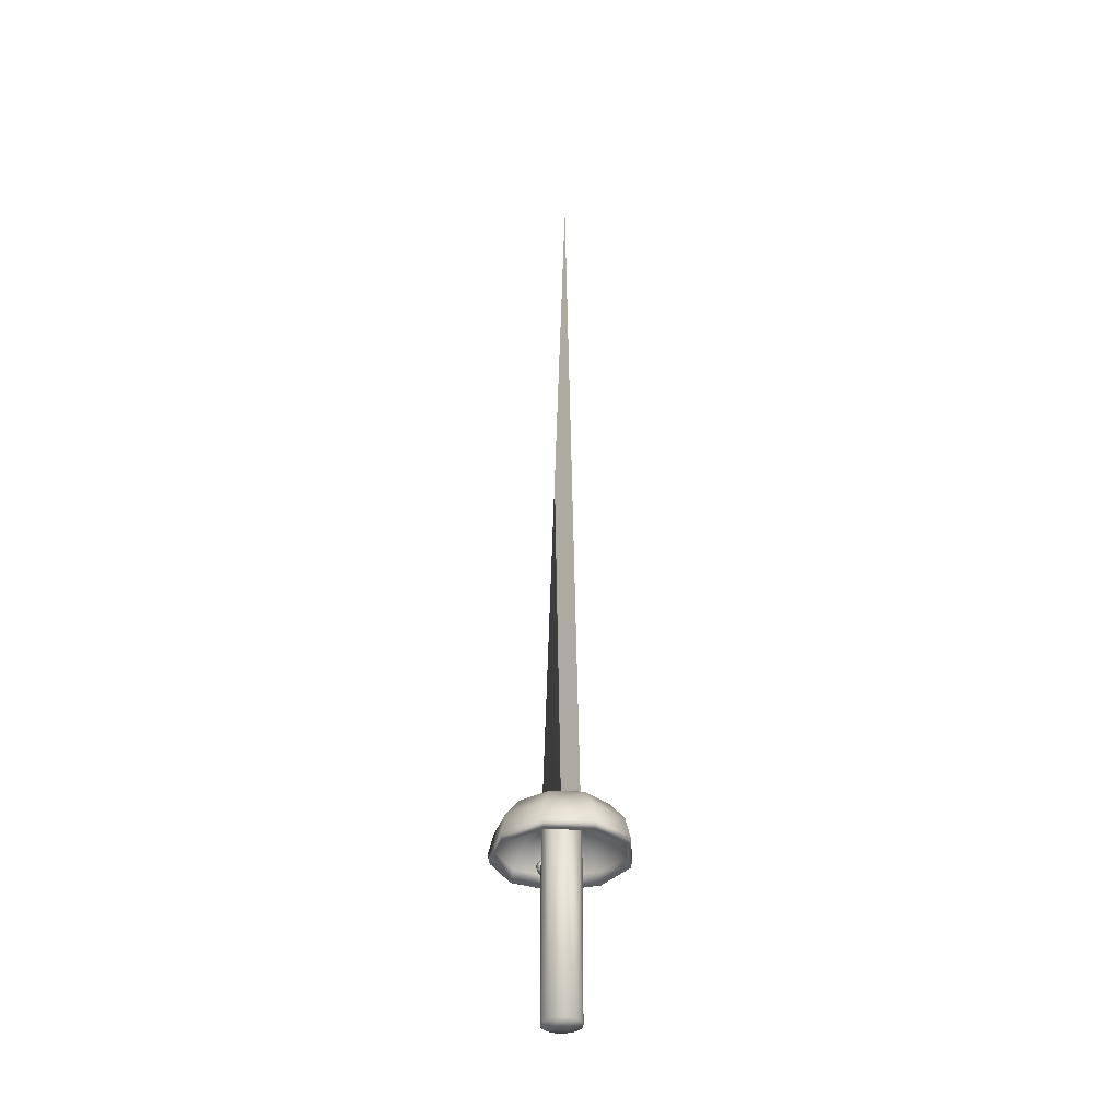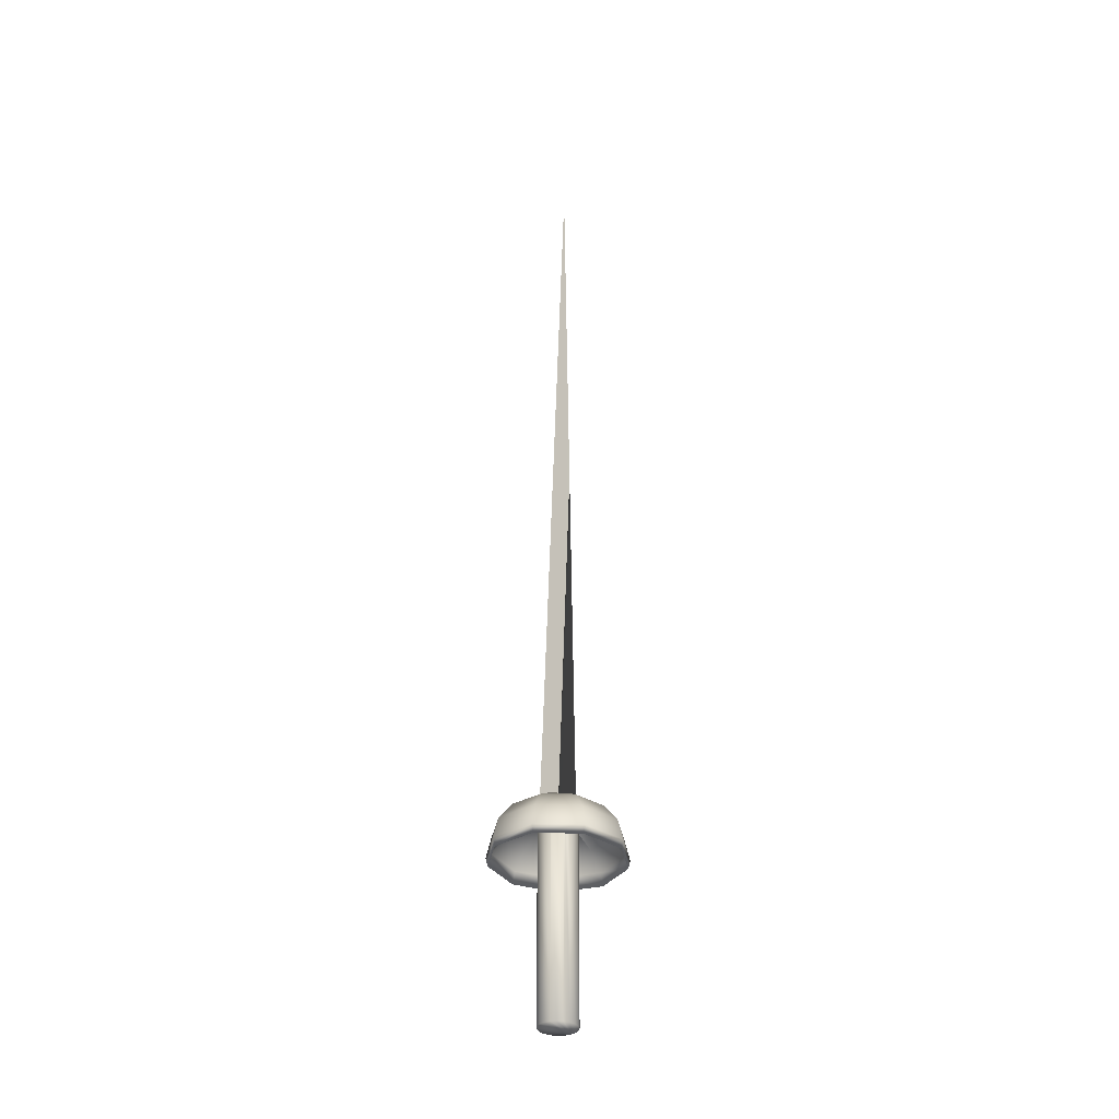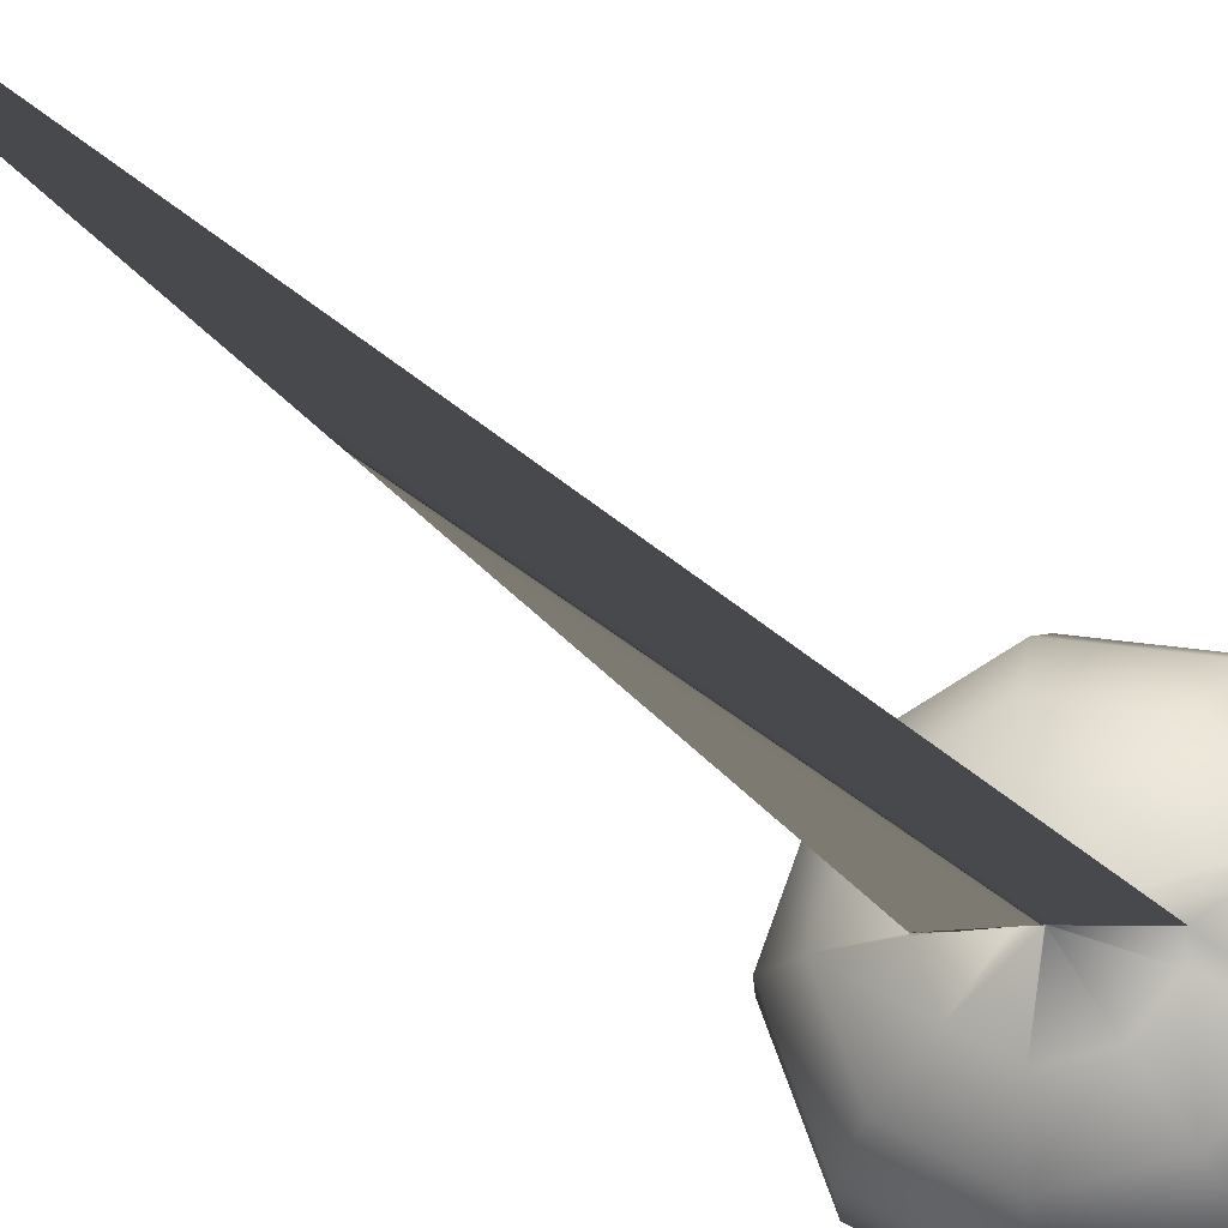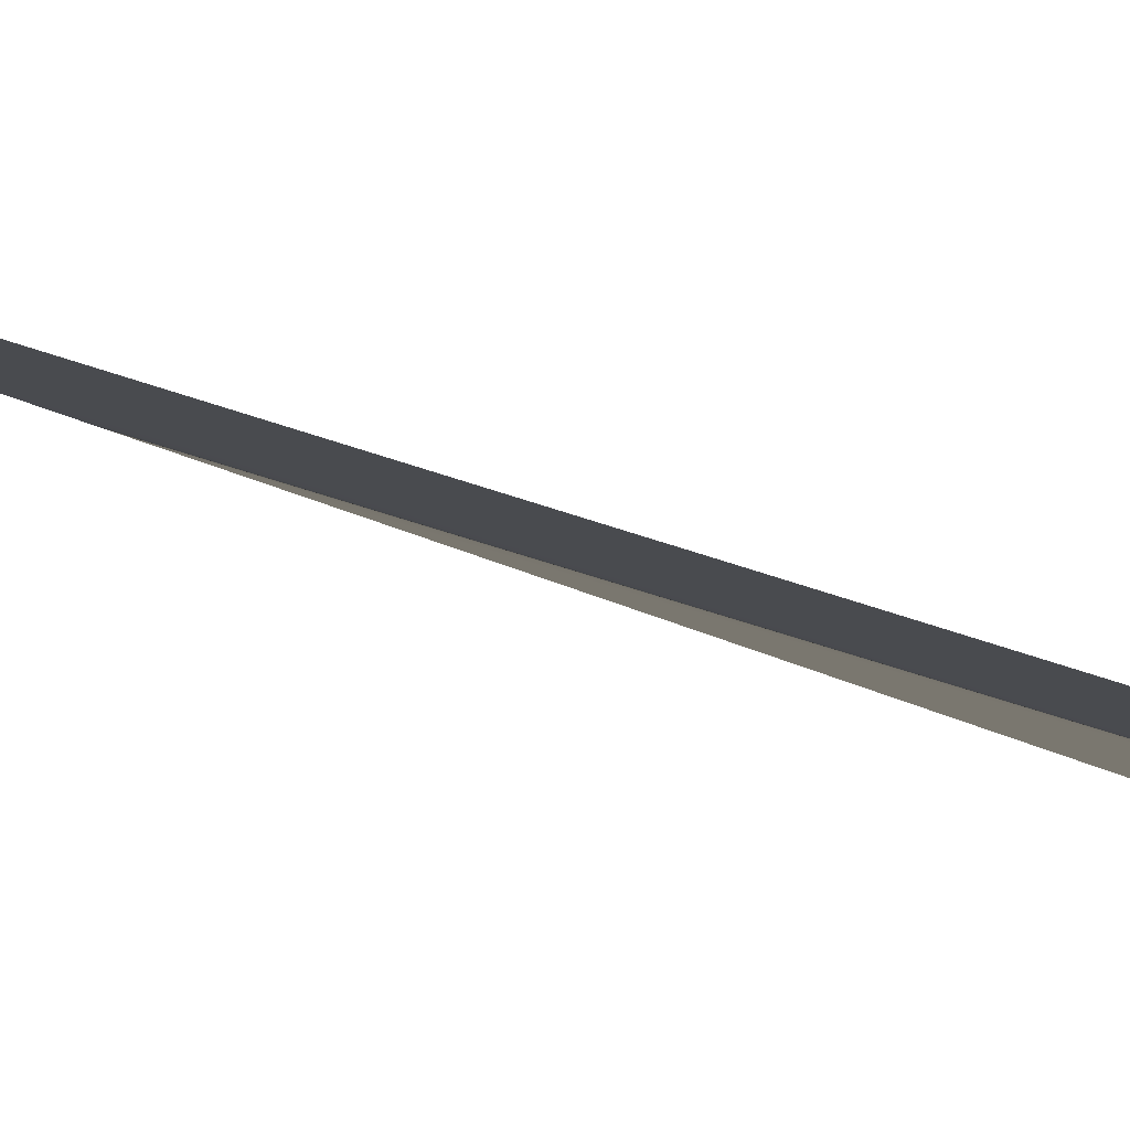
<metadata>
{"format":"obj","ext":"obj","renderer":"f3d","projection":"perspective","resolution":1024,"background":"white","views":[{"elev":-34.7,"azim":-135.1,"up":"+Y"},{"elev":-33.6,"azim":-51.4,"up":"+Y"},{"elev":-12.4,"azim":-163.8,"up":"+Z"},{"elev":-14.7,"azim":-140.5,"up":"+Z"}]}
</metadata>
<code>
v 0.1144 0.2138 0.08904
v 0.08951 0.975 0.0957
v 0.06342 0.2331 0.08768
v 0.1144 0.2169 0.08907
v 0.1138 0.2331 0.08921
v 0.1136 0.2172 0.08905
v 0.1136 0.2335 0.08921
v 0.06402 0.2335 0.0877
v 0.08756 0.2372 0.08845
v 0.08801 0.2372 0.08846
v 0.08815 0.2372 0.08847
v 0.08832 0.2372 0.08847
v 0.0943 0.2365 0.08865
v 0.08811 0.2372 0.08864
v 0.1138 0.2335 0.08866
v 0.1078 0.2333 0.07273
v 0.09259 0.2334 0.06428
v 0.07528 0.2333 0.06718
v 0.06405 0.2332 0.08017
v 0.06393 0.2334 0.09709
v 0.07525 0.2333 0.11
v 0.09256 0.2332 0.113
v 0.1078 0.2333 0.1046
v 0.1355 0.2219 0.08866
v 0.1245 0.2219 0.05933
v 0.09638 0.222 0.04363
v 0.06439 0.222 0.04909
v 0.04354 0.2221 0.07295
v 0.04359 0.2218 0.1042
v 0.06438 0.2219 0.1282
v 0.09634 0.2218 0.1336
v 0.1245 0.222 0.1181
v 0.1501 0.205 0.08866
v 0.1357 0.205 0.05026
v 0.09892 0.2049 0.02984
v 0.05719 0.2048 0.03687
v 0.02993 0.2048 0.06822
v 0.02989 0.2048 0.109
v 0.05703 0.2048 0.1403
v 0.09884 0.2047 0.1474
v 0.1356 0.2049 0.1271
v 0.1552 0.1846 0.08865
v 0.1396 0.1847 0.04707
v 0.0998 0.1849 0.025
v 0.05453 0.1848 0.03265
v 0.025 0.1848 0.06652
v 0.02505 0.1847 0.1106
v 0.05451 0.1848 0.1445
v 0.09973 0.1847 0.1522
v 0.1394 0.1846 0.1302
v 0.1379 0.1768 0.1289
v 0.09937 0.1766 0.1503
v 0.05556 0.1766 0.1428
v 0.02686 0.1766 0.11
v 0.02697 0.1767 0.06713
v 0.05567 0.1767 0.03437
v 0.09944 0.1767 0.02688
v 0.1533 0.1765 0.08865
v 0.1379 0.1765 0.0484
v 0.1138 0.2172 0.08865
v 0.1078 0.2173 0.07279
v 0.09259 0.2171 0.06433
v 0.07528 0.2171 0.06723
v 0.06405 0.2173 0.08017
v 0.06393 0.2171 0.09707
v 0.07525 0.2173 0.1101
v 0.09256 0.2173 0.113
v 0.1078 0.217 0.1045
v 0.1355 0.2057 0.08865
v 0.1245 0.2059 0.05927
v 0.09638 0.2058 0.04368
v 0.06439 0.2057 0.04904
v 0.04354 0.2058 0.073
v 0.04358 0.2058 0.1042
v 0.06437 0.2056 0.1282
v 0.09633 0.2059 0.1337
v 0.1245 0.2057 0.118
v 0.1501 0.1887 0.08865
v 0.1357 0.1887 0.05031
v 0.09891 0.1886 0.02978
v 0.05719 0.1889 0.03692
v 0.02993 0.1889 0.06817
v 0.02988 0.1888 0.1091
v 0.05703 0.1885 0.1403
v 0.09884 0.1888 0.1474
v 0.1355 0.1887 0.127
v 0.1069 0.2182 0.08864
v 0.1069 0.2182 0.08885
v 0.1024 0.2184 0.1002
v 0.09135 0.2184 0.1063
v 0.07878 0.2184 0.1042
v 0.0705 0.2181 0.09479
v 0.07051 0.2183 0.08245
v 0.07879 0.2184 0.07305
v 0.09136 0.2184 0.07095
v 0.1024 0.2183 0.07709
v 0.1069 0.2158 0.08883
v 0.106 0.2182 0.09427
v 0.1033 0.2181 0.09933
v 0.09917 0.2181 0.1034
v 0.09391 0.218 0.1059
v 0.0881 0.218 0.1069
v 0.08229 0.218 0.106
v 0.07705 0.2181 0.1033
v 0.07289 0.2181 0.09934
v 0.07021 0.2182 0.09424
v 0.06929 0.2182 0.08863
v 0.07022 0.2183 0.083
v 0.0729 0.218 0.07794
v 0.07707 0.2183 0.07394
v 0.08231 0.218 0.07129
v 0.08812 0.218 0.07043
v 0.09393 0.218 0.07133
v 0.09917 0.218 0.07398
v 0.1033 0.2183 0.07795
v 0.106 0.2179 0.08302
v 0.1069 0.02518 0.08854
v 0.106 0.02523 0.08293
v 0.1033 0.02528 0.07786
v 0.09914 0.02532 0.07387
v 0.0939 0.02535 0.07122
v 0.0881 0.02535 0.07032
v 0.08228 0.02534 0.07128
v 0.07704 0.02532 0.07382
v 0.07288 0.02528 0.07784
v 0.07019 0.02523 0.08291
v 0.06926 0.02517 0.08853
v 0.07019 0.02512 0.09414
v 0.07286 0.02507 0.09922
v 0.07703 0.02503 0.1032
v 0.08227 0.02501 0.1058
v 0.08808 0.025 0.1067
v 0.09389 0.02501 0.1058
v 0.09914 0.02504 0.1032
v 0.1033 0.02508 0.09921
v 0.106 0.02513 0.09416
v 0.106 0.1813 0.08301
v 0.106 0.1704 0.083
v 0.1069 0.1694 0.08862
v 0.1069 0.1826 0.08863
v 0.1069 0.1694 0.08888
v 0.1066 0.1704 0.09068
v 0.1063 0.172 0.09211
v 0.1062 0.1737 0.09304
v 0.1061 0.1761 0.09335
v 0.1062 0.1781 0.09304
v 0.1063 0.1798 0.09212
v 0.1066 0.1816 0.09069
v 0.1069 0.1826 0.08889
v 0.1066 0.1829 0.08688
v 0.1063 0.1823 0.08489
v 0.106 0.1816 0.08309
v 0.1053 0.1799 0.08164
v 0.1048 0.1779 0.08073
v 0.1046 0.1759 0.0804
v 0.1048 0.1738 0.08072
v 0.1053 0.1718 0.08164
v 0.106 0.1704 0.08307
v 0.1066 0.169 0.08687
v 0.1063 0.1694 0.08487
v 0.1117 0.169 0.08688
v 0.1117 0.1694 0.08488
v 0.1118 0.1704 0.08308
v 0.1116 0.1718 0.08164
v 0.1116 0.1738 0.08072
v 0.1117 0.1759 0.08041
v 0.1116 0.1779 0.08073
v 0.1116 0.1799 0.08165
v 0.1116 0.1816 0.08308
v 0.1117 0.1826 0.08489
v 0.1117 0.1829 0.08689
v 0.1116 0.1826 0.08889
v 0.1117 0.1816 0.0907
v 0.1117 0.1798 0.09212
v 0.1117 0.1781 0.09304
v 0.1117 0.1761 0.09335
v 0.1117 0.1737 0.09304
v 0.1117 0.172 0.09212
v 0.1117 0.1704 0.09069
v 0.1118 0.1694 0.08888
f 97 1 4
f 88 6 68
f 5 2 3
f 13 15 16
f 12 16 17
f 8 20 14
f 21 14 20
f 22 14 21
f 23 14 22
f 16 15 24
f 17 16 25
f 18 17 26
f 19 18 27
f 8 19 28
f 21 20 29
f 22 21 30
f 23 22 31
f 7 23 32
f 25 24 33
f 26 25 34
f 27 26 35
f 28 27 36
f 29 28 37
f 30 29 38
f 31 30 39
f 32 31 40
f 24 32 41
f 34 33 42
f 35 34 43
f 36 35 44
f 37 36 45
f 38 37 46
f 39 38 47
f 40 39 48
f 41 40 49
f 33 41 50
f 54 53 48
f 53 52 49
f 52 51 50
f 51 58 42
f 55 54 47
f 56 55 46
f 57 56 45
f 58 59 43
f 59 57 44
f 69 60 61
f 70 61 62
f 71 62 63
f 72 63 64
f 73 64 65
f 74 65 66
f 75 66 67
f 76 67 68
f 6 60 69
f 78 69 70
f 79 70 71
f 80 71 72
f 81 72 73
f 82 73 74
f 83 74 75
f 84 75 76
f 85 76 77
f 86 77 69
f 84 53 54
f 85 52 53
f 86 51 52
f 78 58 51
f 83 54 55
f 82 55 56
f 81 56 57
f 80 57 59
f 79 59 58
f 11 17 18
f 10 18 19
f 9 19 8
f 13 14 23
f 89 68 67
f 87 60 6
f 90 67 66
f 91 66 65
f 92 65 64
f 93 64 63
f 94 63 62
f 95 62 61
f 96 61 60
f 114 120 121
f 111 123 124
f 109 125 126
f 107 127 128
f 105 129 130
f 103 131 132
f 102 132 133
f 100 134 135
f 117 136 135
f 99 135 136
f 95 113 121
f 91 104 130
f 101 133 134
f 92 106 128
f 108 126 127
f 110 124 125
f 96 115 119
f 112 122 123
f 137 116 87
f 138 118 119
f 140 87 88
f 159 139 117
f 148 173 172
f 147 174 173
f 146 175 174
f 145 176 175
f 144 177 176
f 143 178 177
f 142 179 178
f 141 180 179
f 180 161 162
f 159 161 180
f 149 172 171
f 150 171 170
f 151 170 169
f 137 152 169
f 153 168 167
f 154 167 166
f 155 166 165
f 156 165 164
f 138 157 164
f 160 162 161
f 158 163 162
f 3 7 13
f 3 13 12
f 97 4 6
f 97 6 88
f 88 68 89
f 88 89 99
f 88 99 98
f 5 3 8
f 5 8 9
f 5 9 10
f 5 10 11
f 5 11 12
f 13 16 12
f 12 17 11
f 16 24 25
f 17 25 26
f 18 26 27
f 19 27 28
f 8 28 29
f 8 29 20
f 21 29 30
f 22 30 31
f 23 31 32
f 7 32 24
f 7 24 15
f 25 33 34
f 26 34 35
f 27 35 36
f 28 36 37
f 29 37 38
f 30 38 39
f 31 39 40
f 32 40 41
f 24 41 33
f 34 42 43
f 35 43 44
f 36 44 45
f 37 45 46
f 38 46 47
f 39 47 48
f 40 48 49
f 41 49 50
f 33 50 42
f 54 48 47
f 53 49 48
f 52 50 49
f 51 42 50
f 55 47 46
f 56 46 45
f 57 45 44
f 58 43 42
f 59 44 43
f 69 61 70
f 70 62 71
f 71 63 72
f 72 64 73
f 73 65 74
f 74 66 75
f 75 67 76
f 76 68 77
f 6 69 77
f 6 77 68
f 78 70 79
f 79 71 80
f 80 72 81
f 81 73 82
f 82 74 83
f 83 75 84
f 84 76 85
f 85 77 86
f 86 69 78
f 84 54 83
f 85 53 84
f 86 52 85
f 78 51 86
f 83 55 82
f 82 56 81
f 81 57 80
f 80 59 79
f 79 58 78
f 11 18 10
f 10 19 9
f 13 23 7
f 89 67 90
f 89 90 101
f 89 101 100
f 90 66 91
f 90 91 103
f 90 103 102
f 91 65 92
f 91 92 105
f 91 105 104
f 92 64 93
f 92 93 108
f 92 108 107
f 92 107 106
f 93 63 94
f 93 94 110
f 93 110 109
f 94 62 95
f 94 95 112
f 94 112 111
f 88 4 1
f 88 1 97
f 95 61 96
f 95 96 114
f 95 114 113
f 96 60 87
f 96 87 116
f 96 116 115
f 114 121 113
f 111 124 110
f 111 110 94
f 109 126 108
f 109 108 93
f 107 128 106
f 105 130 104
f 103 132 102
f 102 133 101
f 102 101 90
f 100 135 99
f 100 99 89
f 117 135 134
f 117 134 133
f 117 133 132
f 117 132 131
f 117 131 130
f 117 130 129
f 117 129 128
f 117 128 127
f 117 127 126
f 117 126 125
f 117 125 124
f 117 124 123
f 117 123 122
f 117 122 121
f 117 121 120
f 117 120 119
f 117 119 118
f 99 136 98
f 95 121 122
f 95 122 112
f 91 130 131
f 91 131 103
f 101 134 100
f 92 128 129
f 92 129 105
f 108 127 107
f 110 125 109
f 96 119 120
f 96 120 114
f 112 123 111
f 137 87 140
f 137 140 150
f 137 150 151
f 137 151 152
f 138 119 115
f 138 115 116
f 138 116 137
f 138 137 153
f 138 153 154
f 138 154 155
f 138 155 156
f 138 156 157
f 140 88 98
f 140 98 136
f 140 136 117
f 140 117 139
f 140 139 141
f 140 141 142
f 140 142 143
f 140 143 144
f 140 144 145
f 140 145 146
f 140 146 147
f 140 147 148
f 140 148 149
f 159 117 118
f 159 118 138
f 159 138 158
f 159 158 160
f 148 172 149
f 147 173 148
f 146 174 147
f 145 175 146
f 144 176 145
f 143 177 144
f 142 178 143
f 141 179 142
f 180 162 163
f 180 163 164
f 180 164 165
f 180 165 166
f 180 166 167
f 180 167 168
f 180 168 169
f 180 169 170
f 180 170 171
f 180 171 172
f 180 172 173
f 180 173 174
f 180 174 175
f 180 175 176
f 180 176 177
f 180 177 178
f 180 178 179
f 159 180 141
f 159 141 139
f 149 171 150
f 149 150 140
f 150 170 151
f 151 169 152
f 137 169 168
f 137 168 153
f 153 167 154
f 154 166 155
f 155 165 156
f 156 164 157
f 138 164 163
f 138 163 158
f 160 161 159
f 158 162 160

</code>
